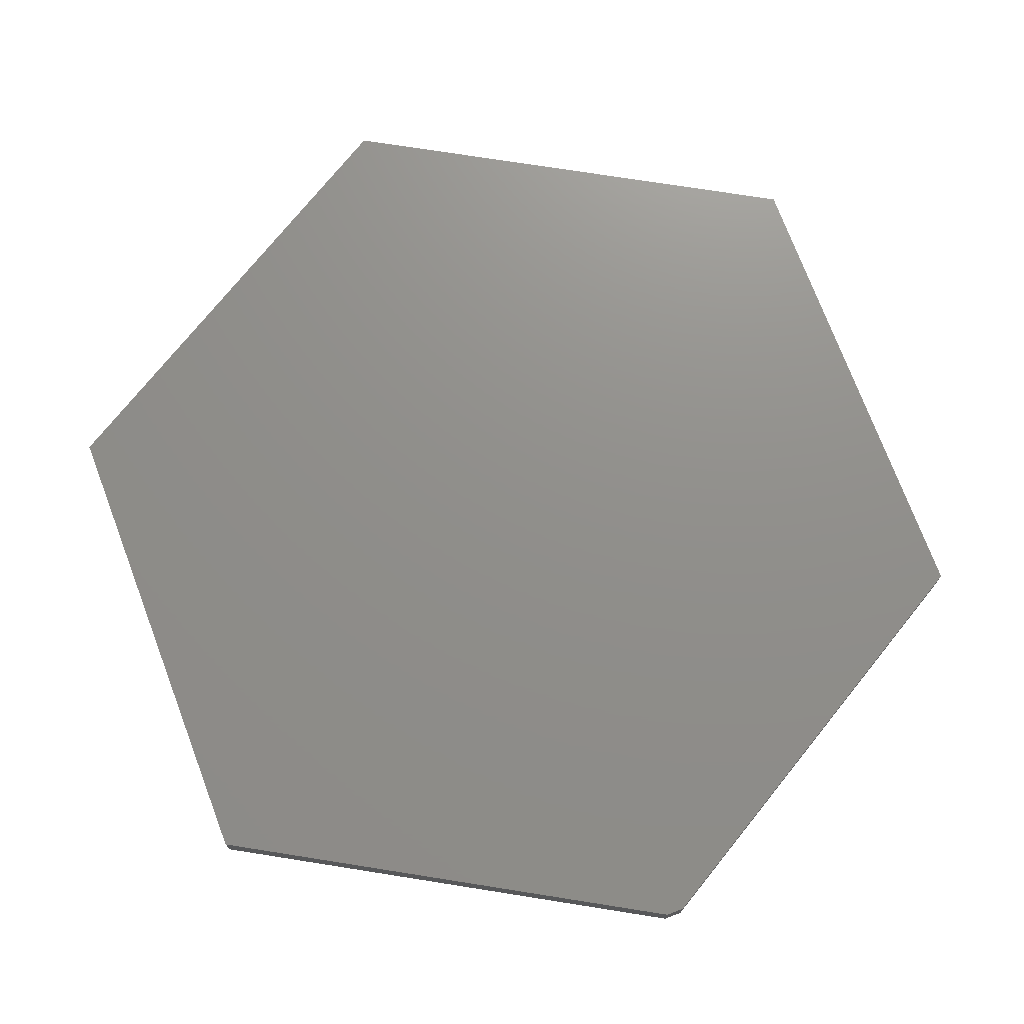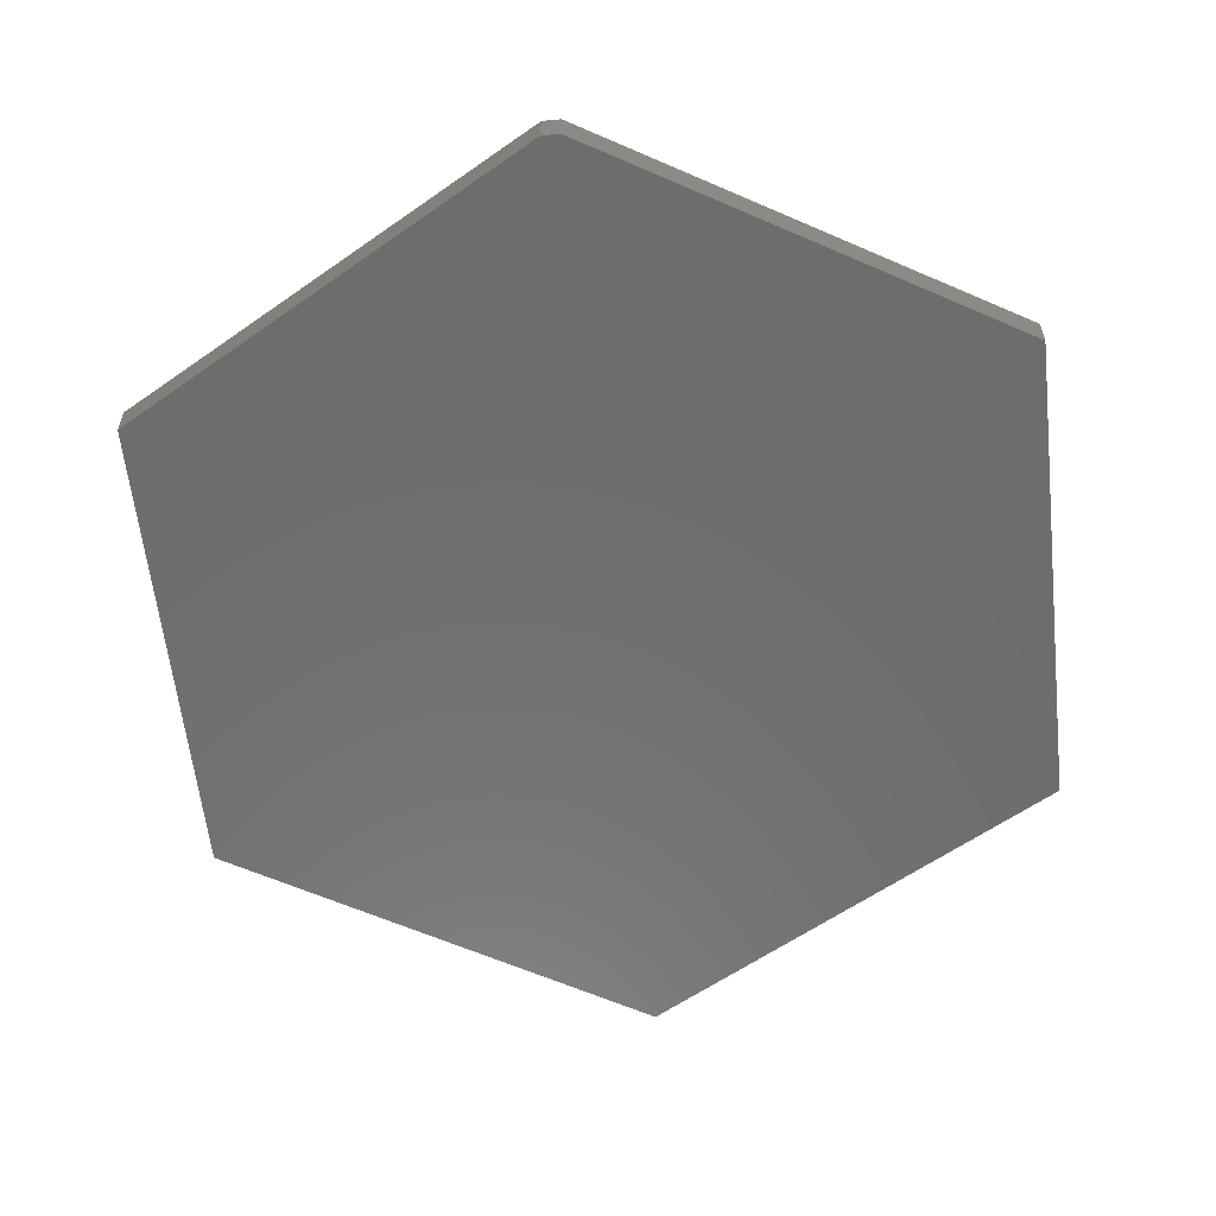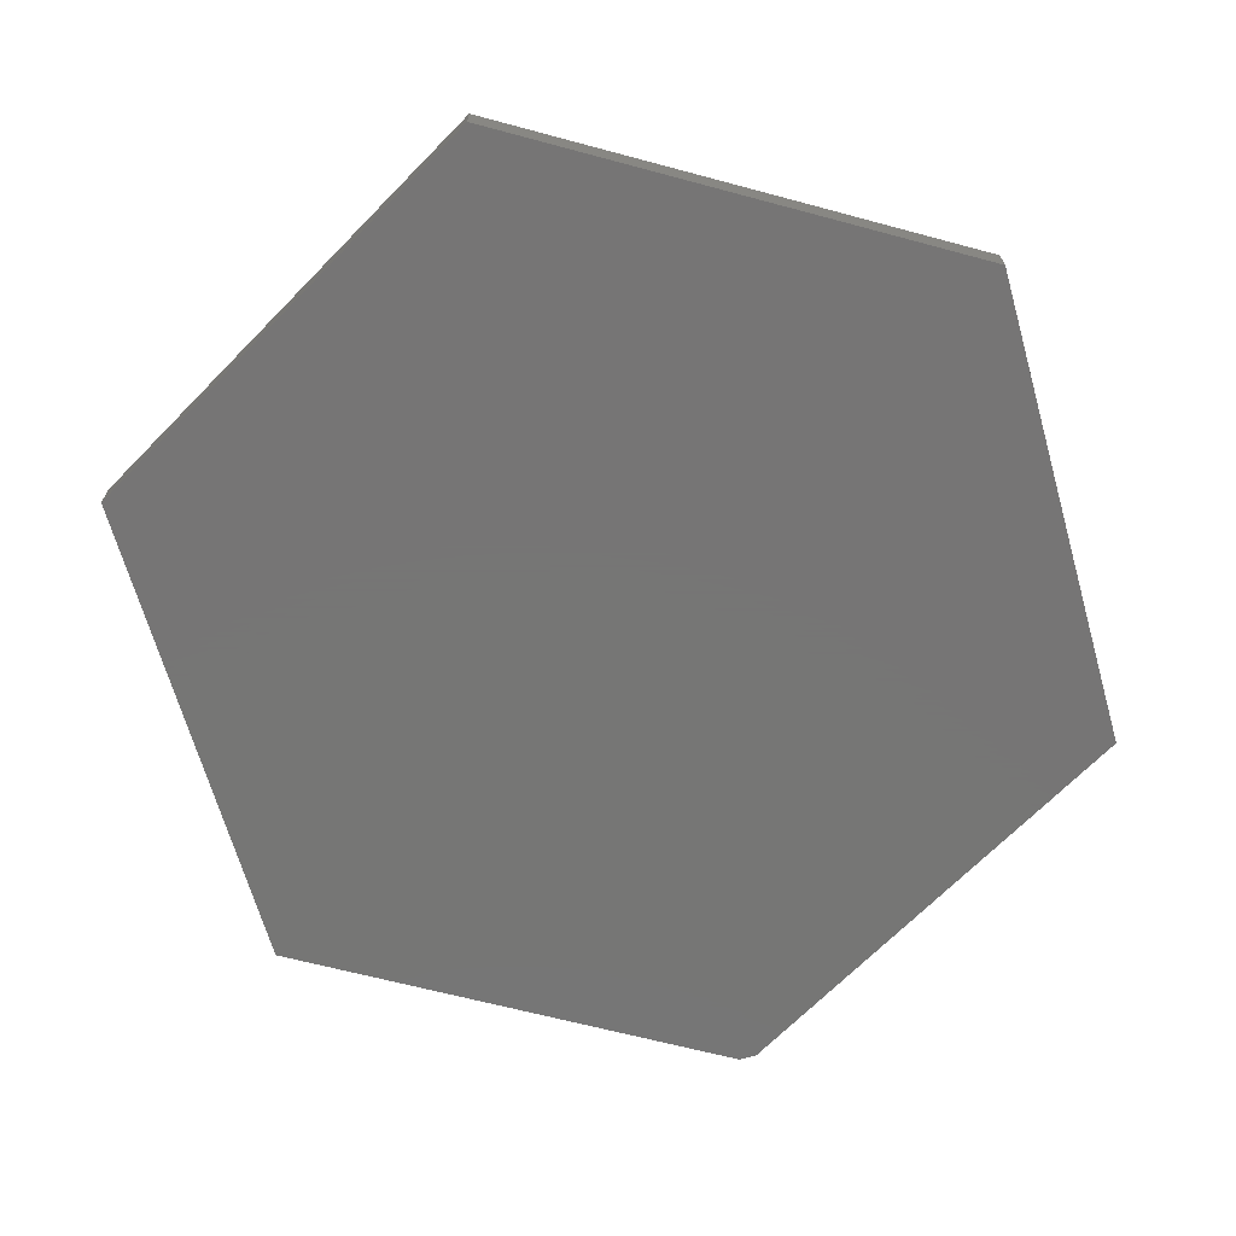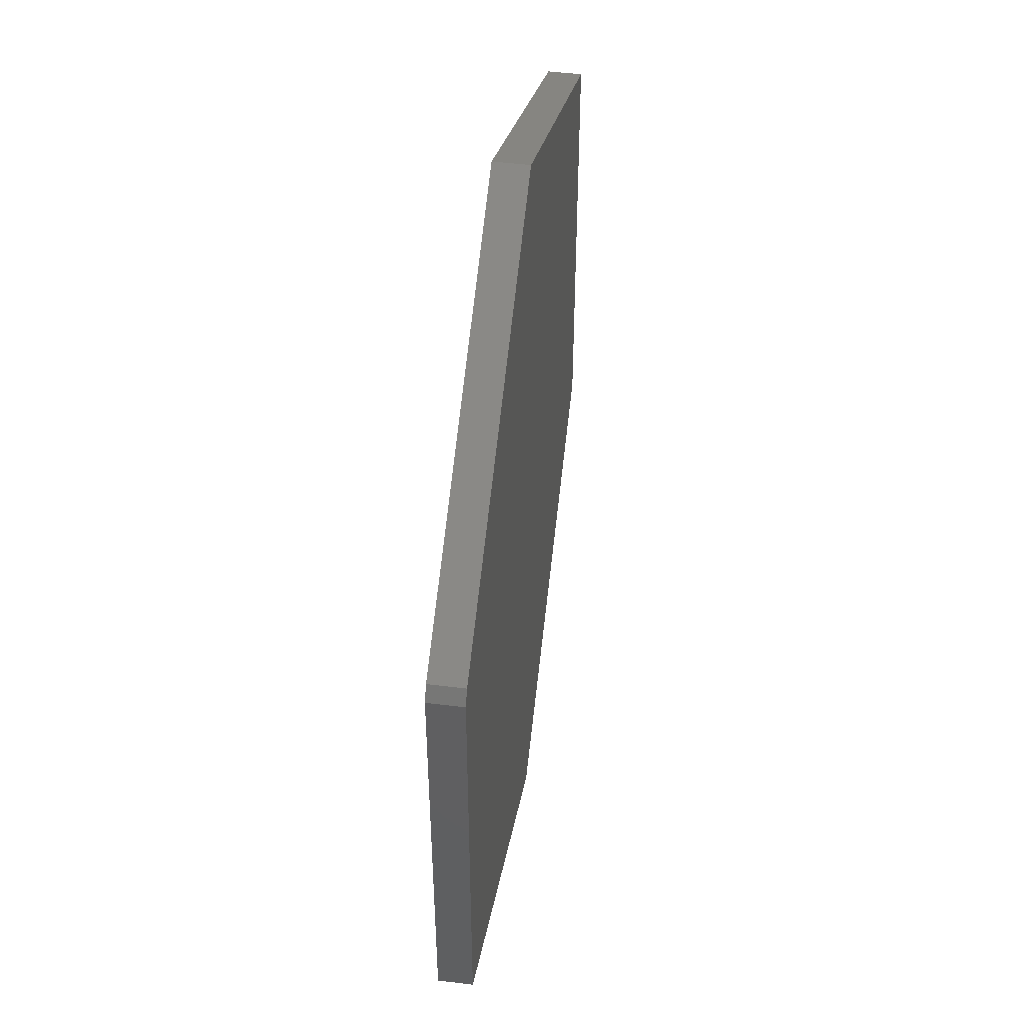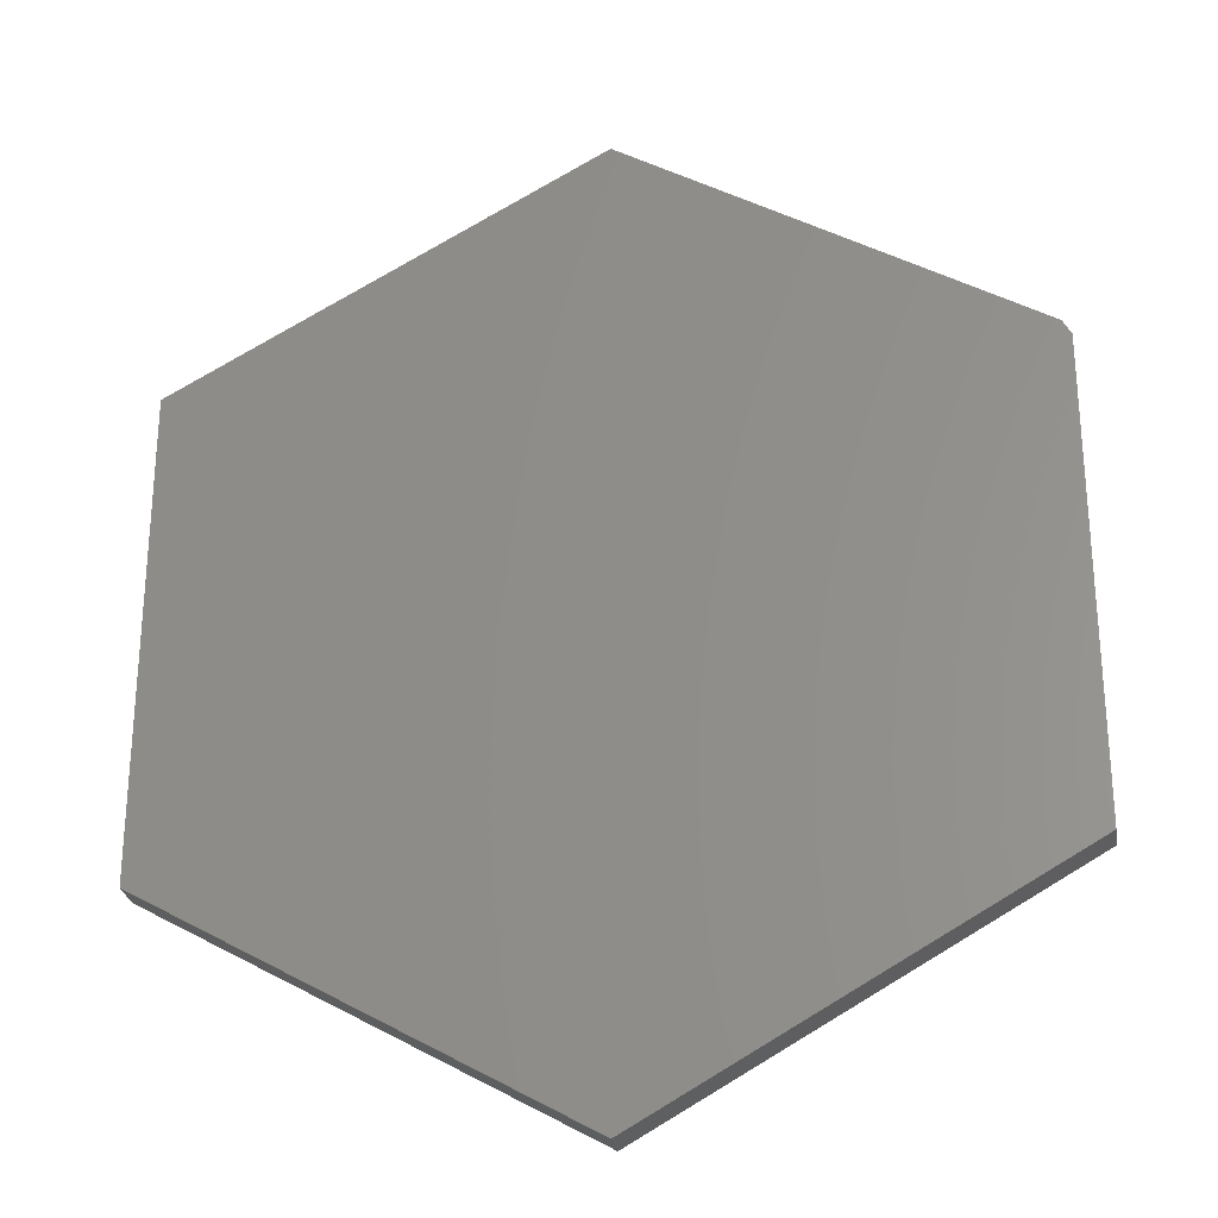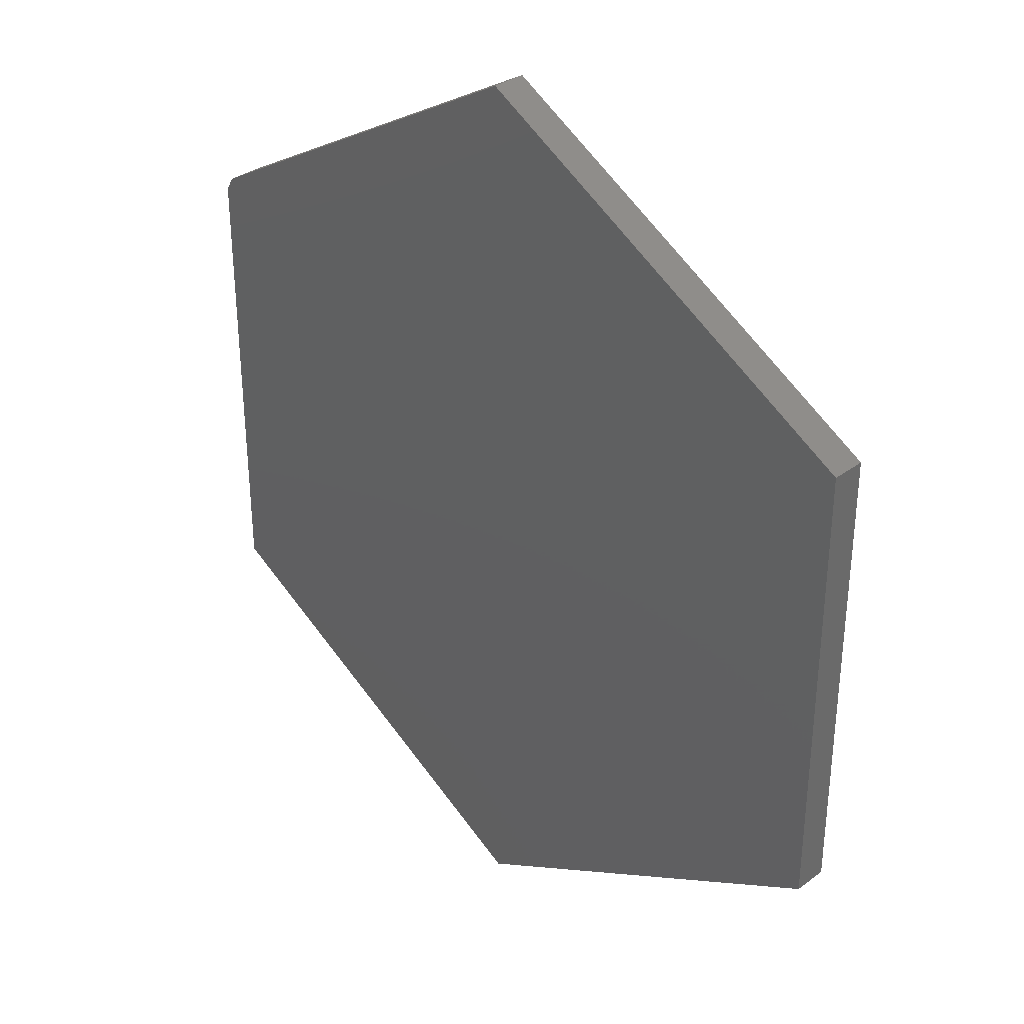
<metadata>
{"format":"stl","ext":"stl","renderer":"f3d","projection":"perspective","resolution":1024,"background":"white","views":[{"elev":72.9,"azim":99.0,"up":"+Z"},{"elev":-59.3,"azim":125.9,"up":"+Z"},{"elev":-68.1,"azim":-44.4,"up":"+Z"},{"elev":49.5,"azim":97.8,"up":"+Y"},{"elev":-27.1,"azim":8.9,"up":"+Y"},{"elev":33.8,"azim":-135.0,"up":"+Y"}]}
</metadata>
<code>
# stl→obj: 14 verts, 24 faces
v 0.6349 0.3836 0.05469
v 0.006826 0.7444 0.05469
v 0.6484 0.3602 0.05469
v -0.6484 0.3758 0.05469
v 0.6484 -0.375 0.05469
v -0.6484 -0.375 0.05469
v 0.006826 -0.7436 0.05469
v 0.006826 -0.7436 0
v -0.6484 -0.375 0
v 0.6484 -0.375 0
v -0.6484 0.3758 0
v 0.6484 0.3602 0
v 0.006826 0.7444 0
v 0.6349 0.3836 0
f 1 2 3
f 3 2 4
f 3 4 5
f 5 4 6
f 5 6 7
f 8 9 10
f 10 9 11
f 10 11 12
f 12 11 13
f 12 13 14
f 1 14 2
f 2 14 13
f 5 10 3
f 3 10 12
f 3 12 1
f 1 12 14
f 4 11 6
f 6 11 9
f 2 13 4
f 4 13 11
f 7 8 5
f 5 8 10
f 6 9 7
f 7 9 8

</code>
